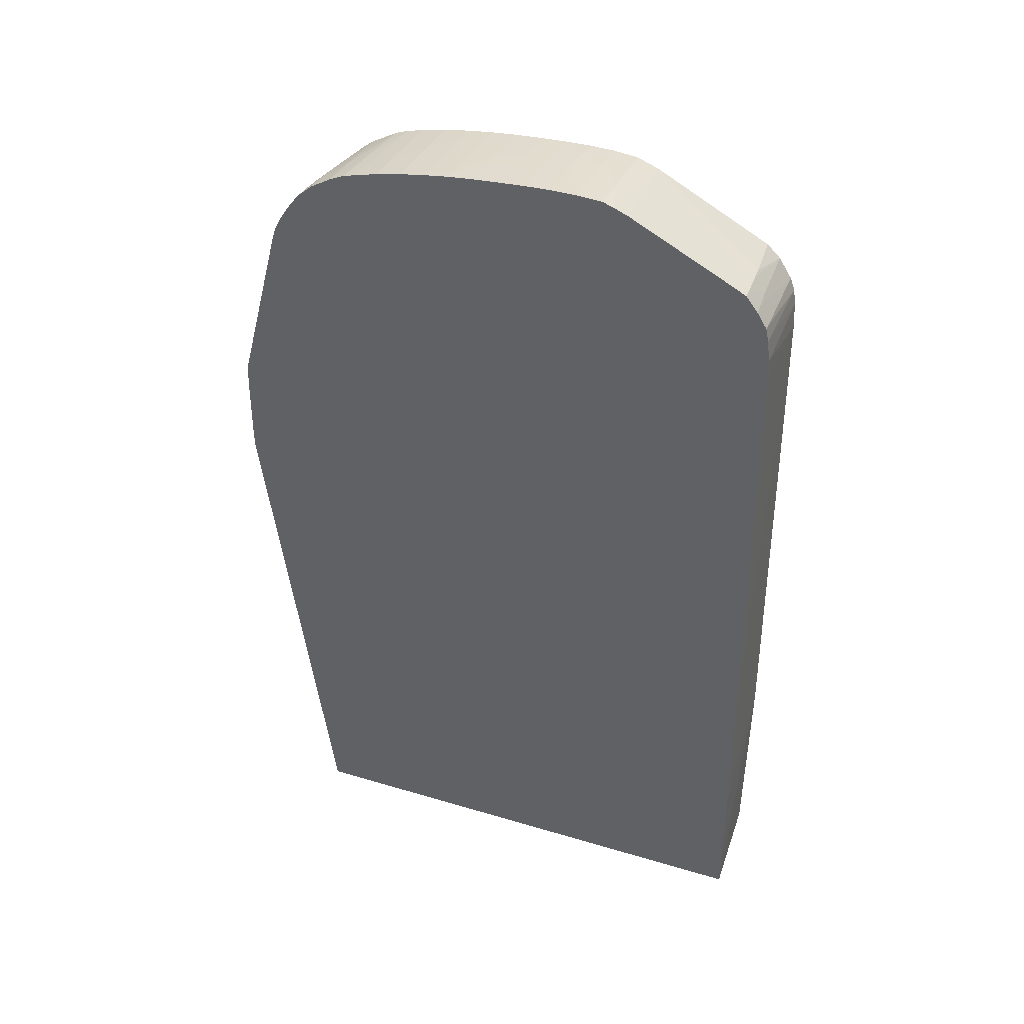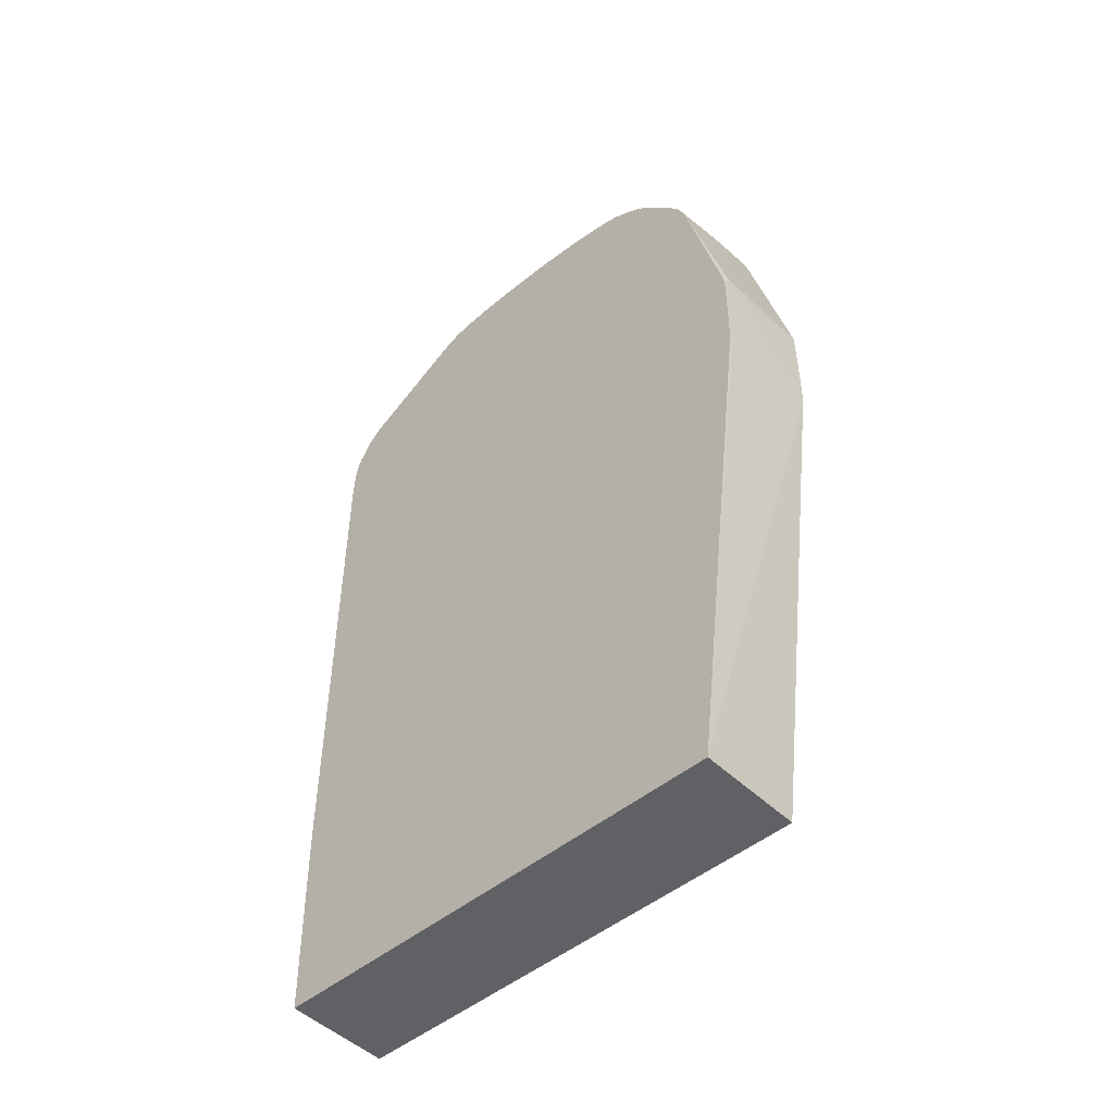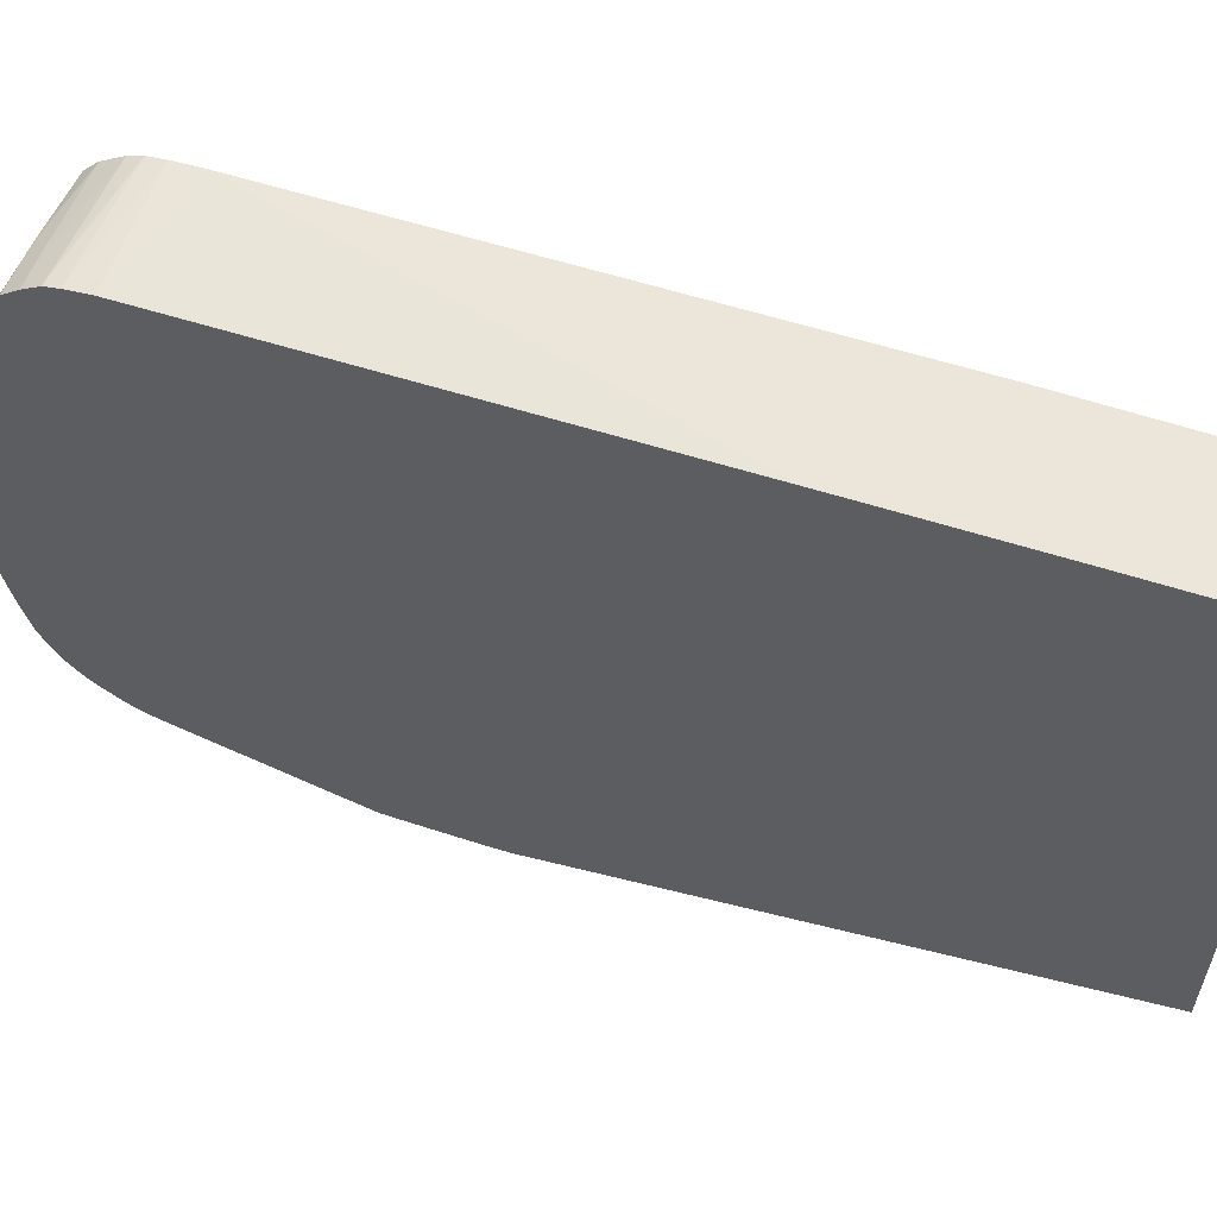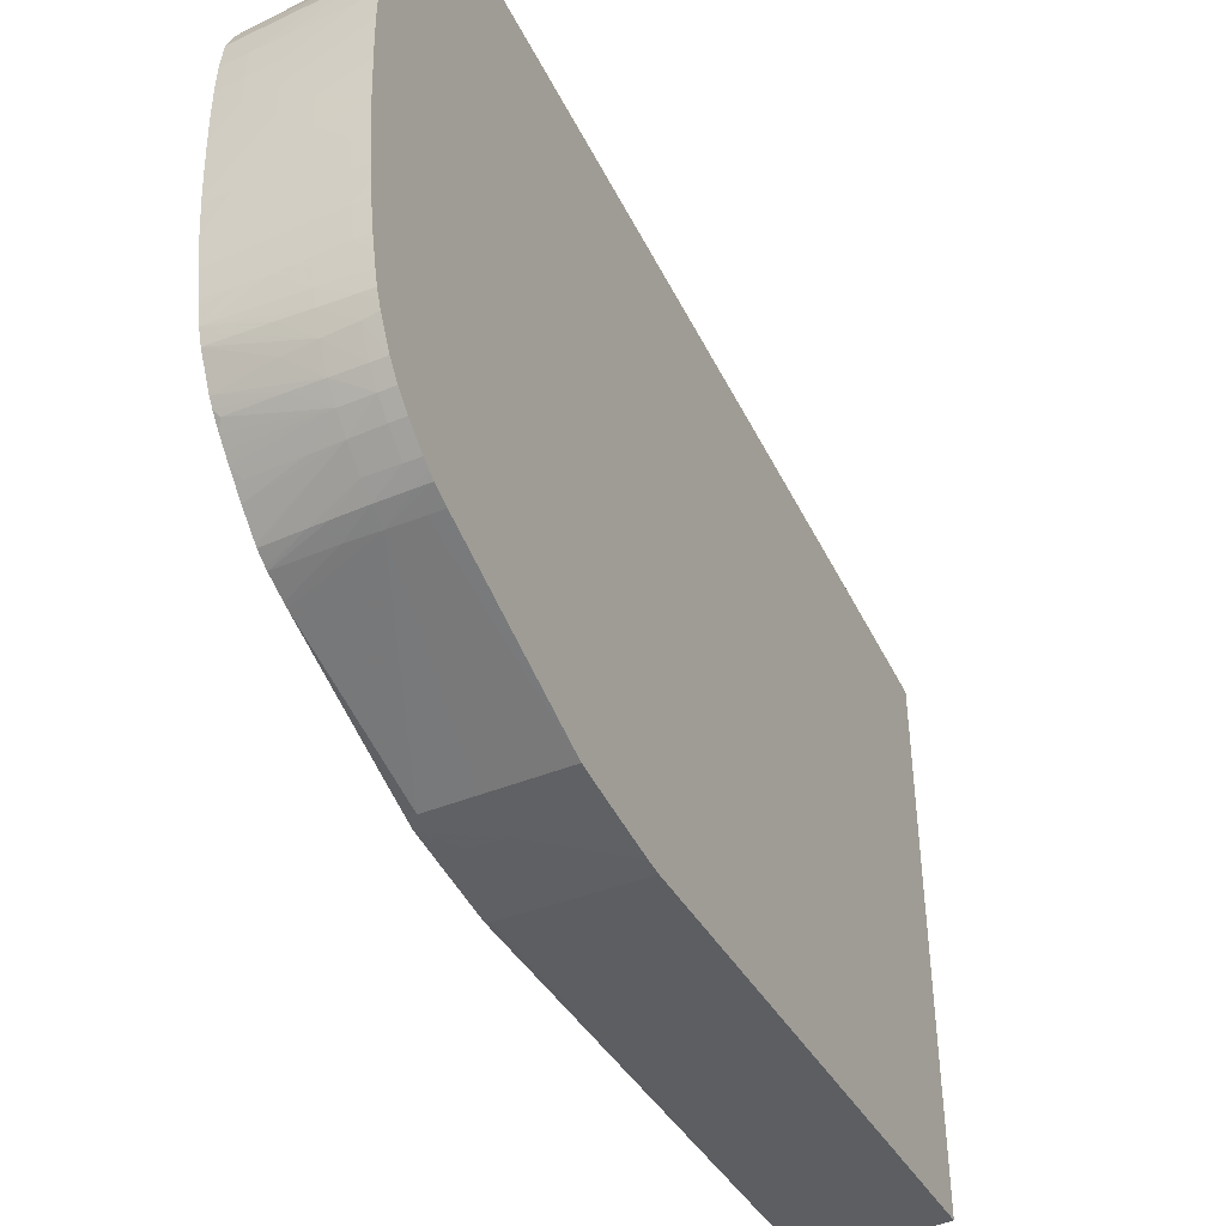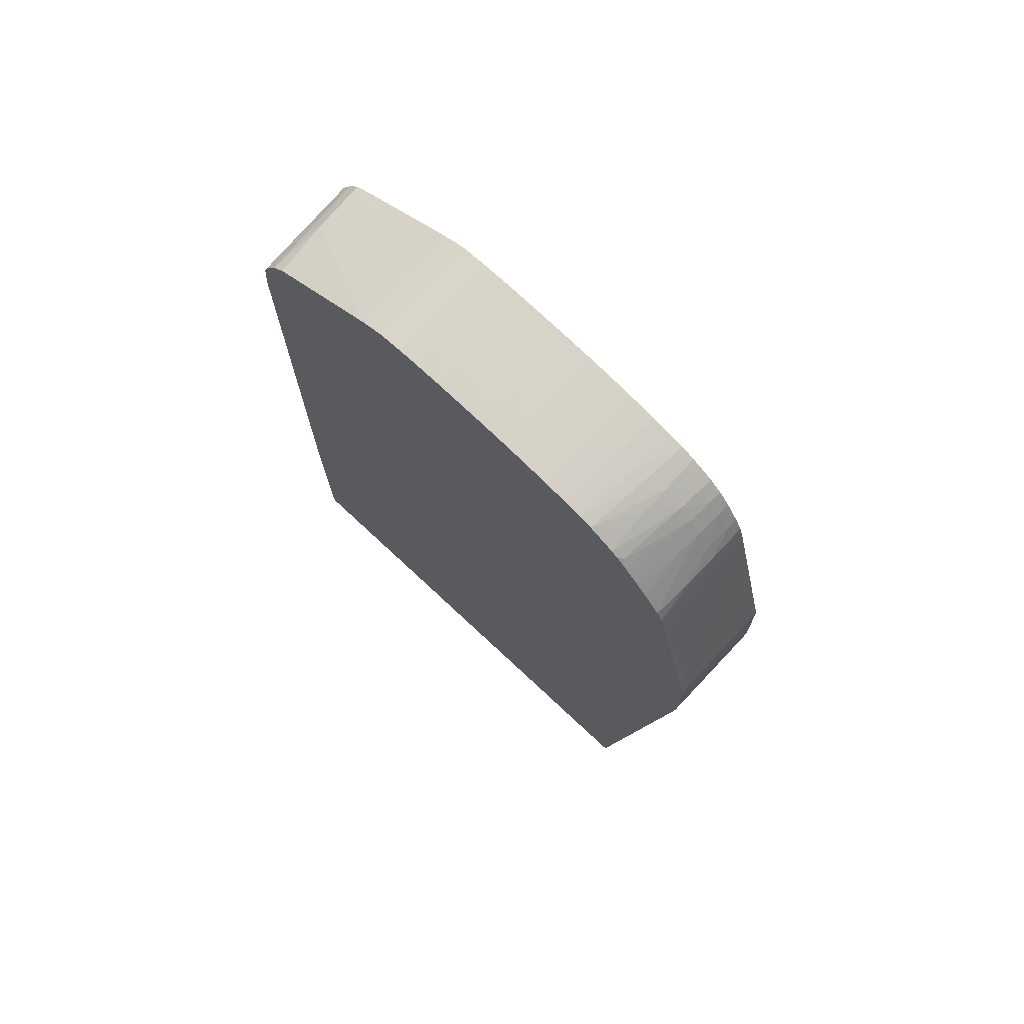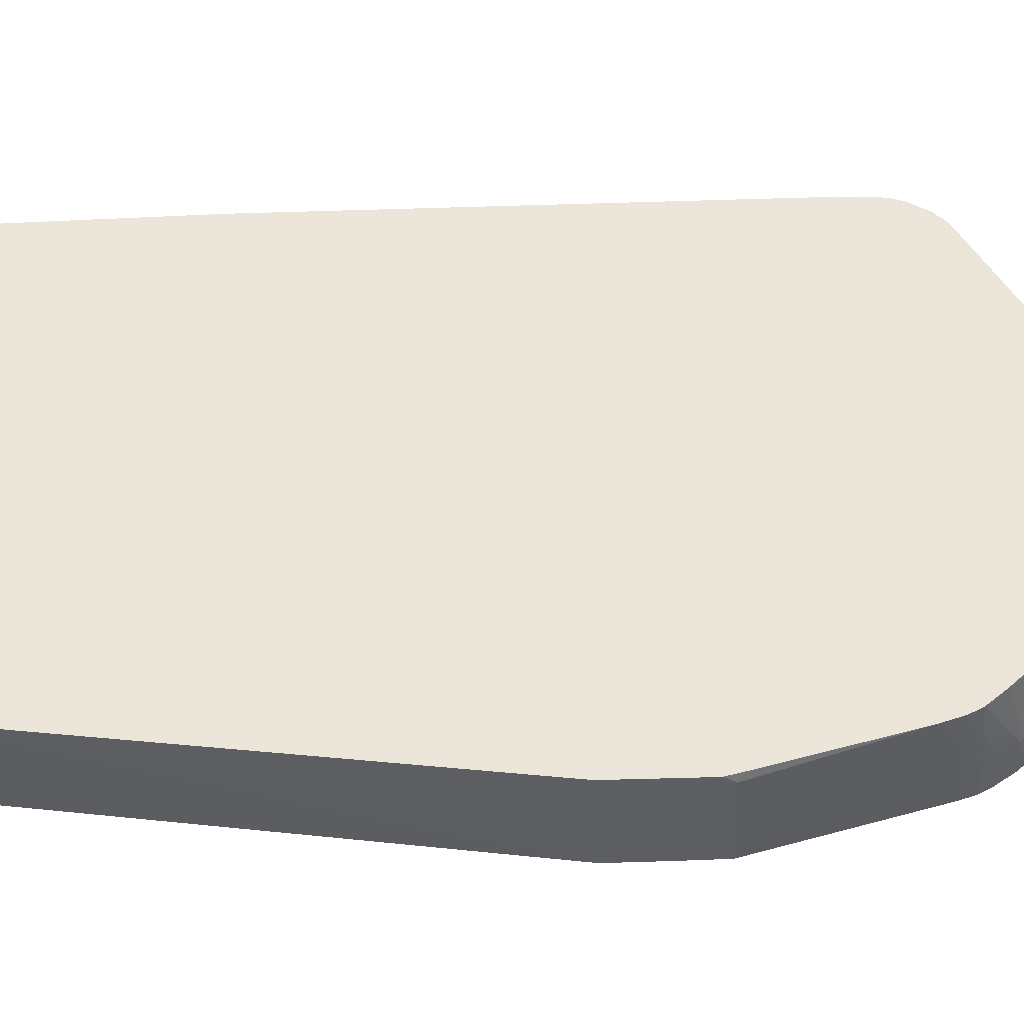
<metadata>
{"format":"obj","ext":"obj","renderer":"f3d","projection":"perspective","resolution":1024,"background":"white","views":[{"elev":38.2,"azim":110.7,"up":"+Z"},{"elev":-47.0,"azim":-46.1,"up":"+Z"},{"elev":58.4,"azim":108.5,"up":"+Y"},{"elev":-45.0,"azim":24.9,"up":"+Y"},{"elev":73.0,"azim":-46.9,"up":"+Z"},{"elev":-38.6,"azim":-87.4,"up":"+Y"}]}
</metadata>
<code>
v 24.11 -18.74 16.6
v 20.6 -18.72 18.01
v 20.6 -18.71 16.6
v 18 -18.68 15.93
v 18.23 -18.68 15.87
v 23.43 -18.7 15.8
v 24.11 -18.71 15.79
v 24.11 -18.73 18.01
v 20.6 -18.72 19.42
v 19.18 -18.71 18.01
v 18 -18.69 16.6
v 19.18 -18.7 16.6
v 19.18 -18.71 19.42
v 18 -15.06 -11.7
v 24.11 -14.88 -11.7
v 24.11 -18.72 19.42
v 20.6 -18.7 20.84
v 19.18 -18.69 20.84
v 18 -18.68 20.83
v 18 -18.69 19.67
v 18 12.71 -11.7
v 24.11 12.97 -11.7
v 24.11 -18.71 20.1
v 24.11 -18.7 20.84
v 24.11 -18.68 21.55
v 20.6 -18.68 21.55
v 18.45 -18.67 21.55
v 18 -18.68 20.97
v 18 12.88 -0.6147
v 18 12.88 -0.3807
v 24.11 12.98 -3.776
v 24.11 -16.21 30.75
v 23.43 -16.21 30.75
v 22.01 -16.21 30.75
v 18 -18.43 22
v 18 -16.51 29.33
v 24.11 12.94 5.23
v 18 12.7 27.91
v 24.11 -16.08 31.17
v 24.11 -15.93 31.62
v 23.43 -15.93 31.62
v 22.01 -15.92 31.59
v 20.6 -16.17 30.75
v 18 -16.44 29.56
v 24.11 12.74 27.91
v 18 12.62 29.33
v 24.11 12.72 29.33
v 24.11 -15.75 31.96
v 23.43 -15.53 32.33
v 22.01 -15.47 32.3
v 20.6 -15.88 31.51
v 18 -16.1 30.62
v 18 12.52 30.04
v 23.43 12.56 30.53
v 24.11 12.57 30.58
v 24.11 -15.54 32.33
v 24.11 -15.2 32.83
v 23.43 -14.82 33.34
v 19.81 -15.85 31.46
v 22.01 -14.77 33.26
v 18 -16.04 30.75
v 18 12.5 30.19
v 24.11 12.41 31.28
v 24.11 -14.83 33.36
v 24.11 -14.54 33.7
v 23.43 -14.19 34.05
v 18 -15.76 31.31
v 22.01 -14.1 33.96
v 20.6 -14.66 33.12
v 18 -14.87 32.38
v 18 -15.68 31.4
v 18 12.24 30.9
v 23.43 12.4 31.24
v 24.11 12.11 31.77
v 24.11 -14.21 34.07
v 24.11 -13.51 34.66
v 23.43 -13.49 34.64
v 22.01 -13.4 34.58
v 20.6 -13.26 34.49
v 18.21 -13.05 34.31
v 18 -13.36 33.97
v 18 -13.74 33.59
v 18 -14.05 33.27
v 18.28 -14.46 32.89
v 18 -14.73 32.54
v 18 11.53 32
v 22.01 11.73 32.16
v 23.43 11.83 32.16
v 24.11 11.87 32.16
v 24.11 -12.25 35.36
v 23.43 -12.31 35.31
v 22.01 -12.31 35.22
v 20.6 -12.31 35.08
v 18 -12.41 34.73
v 18 -12.77 34.48
v 18 10.79 32.71
v 21.13 11.06 32.88
v 22.01 11.11 32.93
v 23.43 11.18 32.98
v 24.11 11.2 33
v 24.11 -11.86 35.53
v 23.43 -11.46 35.65
v 22.01 -11.34 35.62
v 20.6 -11.22 35.58
v 19.18 -11.09 35.53
v 18 -10.99 35.49
v 19.18 -12.31 34.92
v 18 10.2 33.02
v 18 4.457 36.06
v 22.01 10.33 33.33
v 23.43 10.33 33.43
v 24.11 10.33 33.48
v 24.11 -11.5 35.67
v 22.01 -10.63 35.82
v 20.6 -10.51 35.79
v 18 -10.28 35.73
v 18 3.255 36.53
v 22.01 3.255 36.82
v 24.11 3.932 36.7
v 24.11 4.668 36.39
v 24.11 -11.26 35.74
v 23.43 -10.75 35.85
v 23.43 -9.476 36.15
v 22.01 -9.476 36.09
v 20.6 -9.476 36.03
v 19.18 -9.476 35.96
v 18 -9.476 35.91
v 18 1.839 36.7
v 19.18 1.839 36.78
v 23.43 3.255 36.91
v 24.11 3.255 36.95
v 24.11 -10.86 35.84
v 24.11 -10.14 36.01
v 24.11 -9.476 36.17
v 24.11 -8.8 36.29
v 23.43 -8.064 36.4
v 22.01 -8.064 36.35
v 20.6 -8.064 36.29
v 19.18 -8.064 36.23
v 18 -8.064 36.18
v 18 -9.244 35.96
v 18 0.6593 36.74
v 19.18 0.4233 36.83
v 20.6 1.839 36.86
v 24.11 2.519 37.01
v 24.11 -8.064 36.42
v 24.11 -7.384 36.52
v 24.11 -6.648 36.63
v 23.43 -6.648 36.6
v 22.01 -6.648 36.55
v 19.18 -6.648 36.43
v 18 -6.648 36.38
v 18 0.4233 36.75
v 18 -0.7568 36.75
v 19.18 -0.9897 36.82
v 20.6 -0.9897 36.9
v 20.6 0.4233 36.91
v 23.43 1.839 37.02
v 24.11 1.877 37.05
v 24.11 -5.232 36.79
v 23.43 -5.232 36.77
v 19.18 -5.232 36.59
v 18 -5.232 36.53
v 18 -0.9897 36.74
v 18 -2.173 36.7
v 19.18 -2.406 36.77
v 20.6 -2.406 36.84
v 23.43 -0.9897 37.02
v 24.11 0.4233 37.08
v 24.11 -3.819 36.9
v 22.01 -3.819 36.82
v 20.6 -3.819 36.76
v 18 -4.999 36.55
v 19.18 -3.819 36.7
v 18 -2.406 36.7
v 18 -3.819 36.63
v 22.01 -2.406 36.9
v 24.11 -0.9772 37.05
v 24.11 -3.139 36.94
v 23.43 -2.406 36.95
v 24.11 -1.713 37.02
f 1 2 3
f 1 3 4
f 1 4 5
f 1 5 6
f 1 6 7
f 1 7 15
f 1 15 22
f 1 22 31
f 1 31 37
f 1 37 45
f 1 45 47
f 1 47 55
f 1 55 63
f 1 63 74
f 1 74 89
f 1 89 100
f 1 100 112
f 1 112 120
f 1 120 119
f 1 119 131
f 1 131 145
f 1 145 159
f 1 159 169
f 1 169 178
f 1 178 181
f 1 181 179
f 1 179 170
f 1 170 160
f 1 160 148
f 1 148 147
f 1 147 146
f 1 146 135
f 1 135 134
f 1 134 133
f 1 133 132
f 1 132 121
f 1 121 113
f 1 113 101
f 1 101 90
f 1 90 76
f 1 76 75
f 1 75 65
f 1 65 64
f 1 64 57
f 1 57 56
f 1 56 48
f 1 48 40
f 1 40 39
f 1 39 32
f 1 32 25
f 1 25 24
f 1 24 23
f 1 23 16
f 1 16 8
f 1 8 9
f 1 9 2
f 2 10 11
f 2 11 12
f 2 12 3
f 2 9 13
f 2 13 10
f 3 12 4
f 4 12 11
f 4 11 20
f 4 20 19
f 4 19 28
f 4 28 35
f 4 35 36
f 4 36 44
f 4 44 52
f 4 52 61
f 4 61 67
f 4 67 71
f 4 71 70
f 4 70 85
f 4 85 83
f 4 83 82
f 4 82 81
f 4 81 95
f 4 95 94
f 4 94 106
f 4 106 116
f 4 116 127
f 4 127 141
f 4 141 140
f 4 140 152
f 4 152 163
f 4 163 173
f 4 173 176
f 4 176 175
f 4 175 165
f 4 165 164
f 4 164 154
f 4 154 153
f 4 153 142
f 4 142 128
f 4 128 117
f 4 117 109
f 4 109 108
f 4 108 96
f 4 96 86
f 4 86 72
f 4 72 62
f 4 62 53
f 4 53 46
f 4 46 38
f 4 38 30
f 4 30 29
f 4 29 21
f 4 21 14
f 4 14 5
f 5 14 6
f 6 14 7
f 7 14 15
f 8 16 9
f 9 16 17
f 9 17 18
f 9 18 19
f 9 19 13
f 10 13 20
f 10 20 11
f 13 19 20
f 14 21 22
f 14 22 15
f 16 23 17
f 17 23 24
f 17 24 25
f 17 25 26
f 17 26 27
f 17 27 18
f 18 27 19
f 19 27 28
f 21 29 22
f 22 29 30
f 22 30 31
f 25 32 33
f 25 33 34
f 25 34 26
f 26 34 27
f 27 35 28
f 27 34 36
f 27 36 35
f 30 37 31
f 30 38 37
f 32 39 33
f 33 39 34
f 34 39 40
f 34 40 41
f 34 41 42
f 34 42 43
f 34 43 36
f 36 43 44
f 37 38 45
f 38 46 47
f 38 47 45
f 40 48 41
f 41 48 42
f 42 48 49
f 42 49 50
f 42 50 51
f 42 51 52
f 42 52 43
f 43 52 44
f 46 53 54
f 46 54 55
f 46 55 47
f 48 56 49
f 49 56 57
f 49 57 58
f 49 58 50
f 50 59 51
f 50 58 60
f 50 60 59
f 51 59 52
f 52 59 61
f 53 62 54
f 54 62 63
f 54 63 55
f 57 64 58
f 58 64 65
f 58 65 66
f 58 66 60
f 59 67 61
f 59 60 67
f 60 66 68
f 60 68 69
f 60 69 70
f 60 70 71
f 60 71 67
f 62 72 73
f 62 73 63
f 63 73 74
f 65 75 66
f 66 75 76
f 66 76 77
f 66 77 78
f 66 78 68
f 68 78 79
f 68 79 80
f 68 80 81
f 68 81 82
f 68 82 83
f 68 83 69
f 69 83 84
f 69 84 85
f 69 85 70
f 72 86 87
f 72 87 88
f 72 88 73
f 73 88 74
f 74 88 89
f 76 90 91
f 76 91 77
f 77 91 92
f 77 92 78
f 78 92 93
f 78 93 94
f 78 94 79
f 79 94 95
f 79 95 80
f 80 95 81
f 83 85 84
f 86 96 97
f 86 97 98
f 86 98 87
f 87 98 99
f 87 99 88
f 88 99 100
f 88 100 89
f 90 101 91
f 91 101 102
f 91 102 103
f 91 103 104
f 91 104 92
f 92 104 105
f 92 105 106
f 92 106 93
f 93 106 107
f 93 107 94
f 94 107 106
f 96 108 97
f 97 108 109
f 97 109 110
f 97 110 98
f 98 110 111
f 98 111 112
f 98 112 99
f 99 112 100
f 101 113 102
f 102 113 114
f 102 114 103
f 103 114 115
f 103 115 116
f 103 116 104
f 104 116 105
f 105 116 106
f 109 117 118
f 109 118 119
f 109 119 120
f 109 120 110
f 110 120 111
f 111 120 112
f 113 121 114
f 114 121 122
f 114 122 123
f 114 123 124
f 114 124 125
f 114 125 115
f 115 125 116
f 116 125 126
f 116 126 127
f 117 128 118
f 118 128 129
f 118 129 130
f 118 130 119
f 119 130 131
f 121 132 122
f 122 132 133
f 122 133 123
f 123 133 134
f 123 134 135
f 123 135 136
f 123 136 137
f 123 137 124
f 124 137 138
f 124 138 139
f 124 139 125
f 125 139 140
f 125 140 141
f 125 141 126
f 126 141 127
f 128 142 143
f 128 143 129
f 129 143 144
f 129 144 130
f 130 144 131
f 131 144 145
f 135 146 136
f 136 146 147
f 136 147 148
f 136 148 149
f 136 149 137
f 137 149 150
f 137 150 151
f 137 151 138
f 138 151 139
f 139 151 152
f 139 152 140
f 142 153 143
f 143 153 154
f 143 154 155
f 143 155 156
f 143 156 157
f 143 157 158
f 143 158 144
f 144 158 145
f 145 158 159
f 148 160 161
f 148 161 149
f 149 161 150
f 150 161 151
f 151 161 162
f 151 162 152
f 152 162 163
f 154 164 155
f 155 164 165
f 155 165 166
f 155 166 156
f 156 166 167
f 156 167 168
f 156 168 169
f 156 169 157
f 157 169 159
f 157 159 158
f 160 170 161
f 161 170 171
f 161 171 172
f 161 172 162
f 162 173 163
f 162 172 174
f 162 174 173
f 165 175 166
f 166 174 167
f 166 175 176
f 166 176 174
f 167 177 178
f 167 178 168
f 167 174 172
f 167 172 171
f 167 171 177
f 168 178 169
f 170 179 177
f 170 177 171
f 173 174 176
f 177 179 180
f 177 180 181
f 177 181 178
f 179 181 180

</code>
